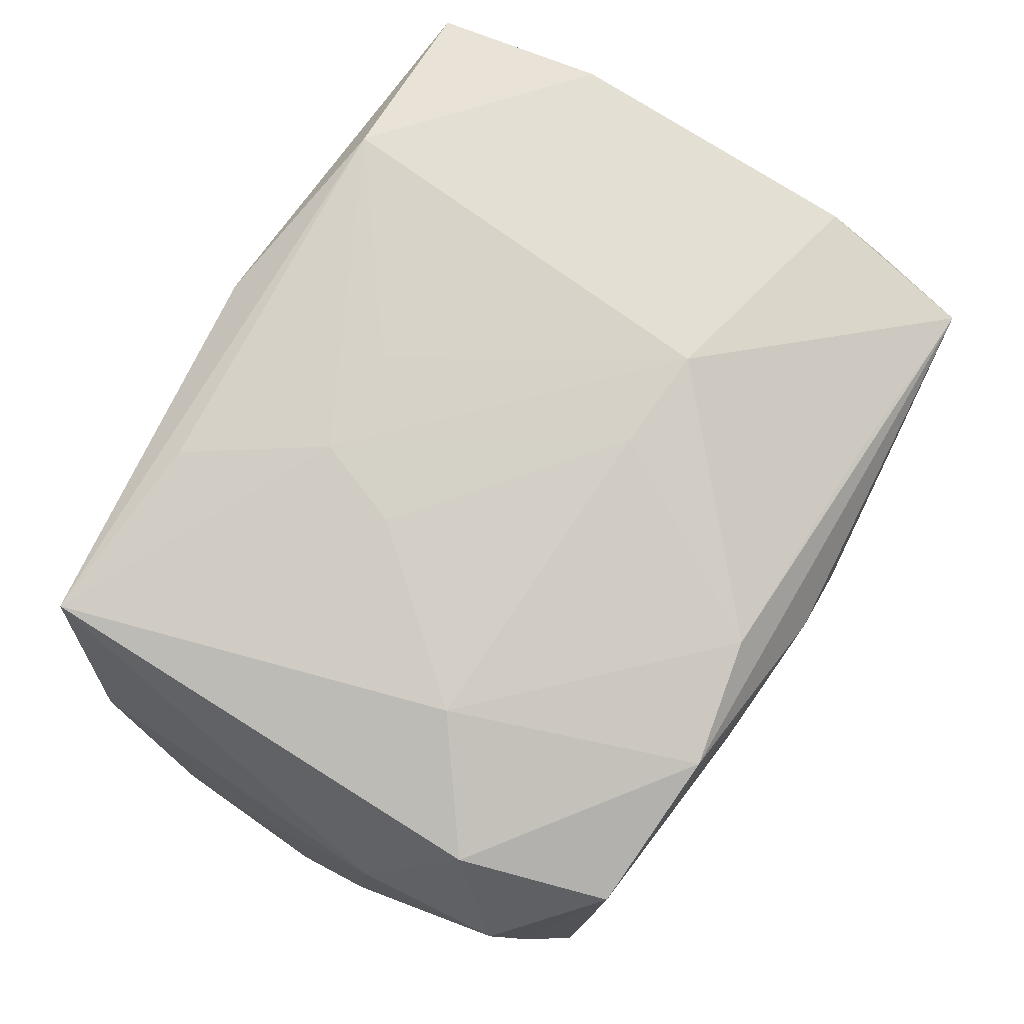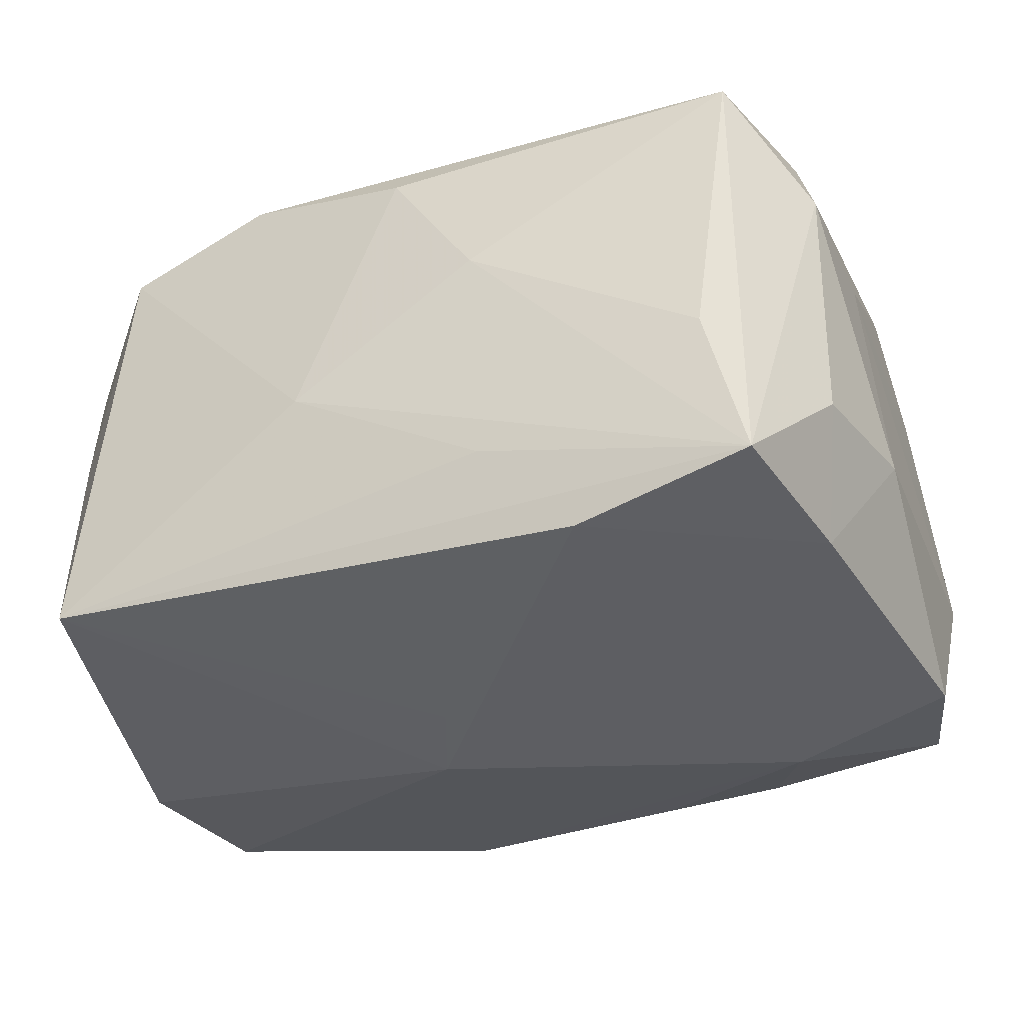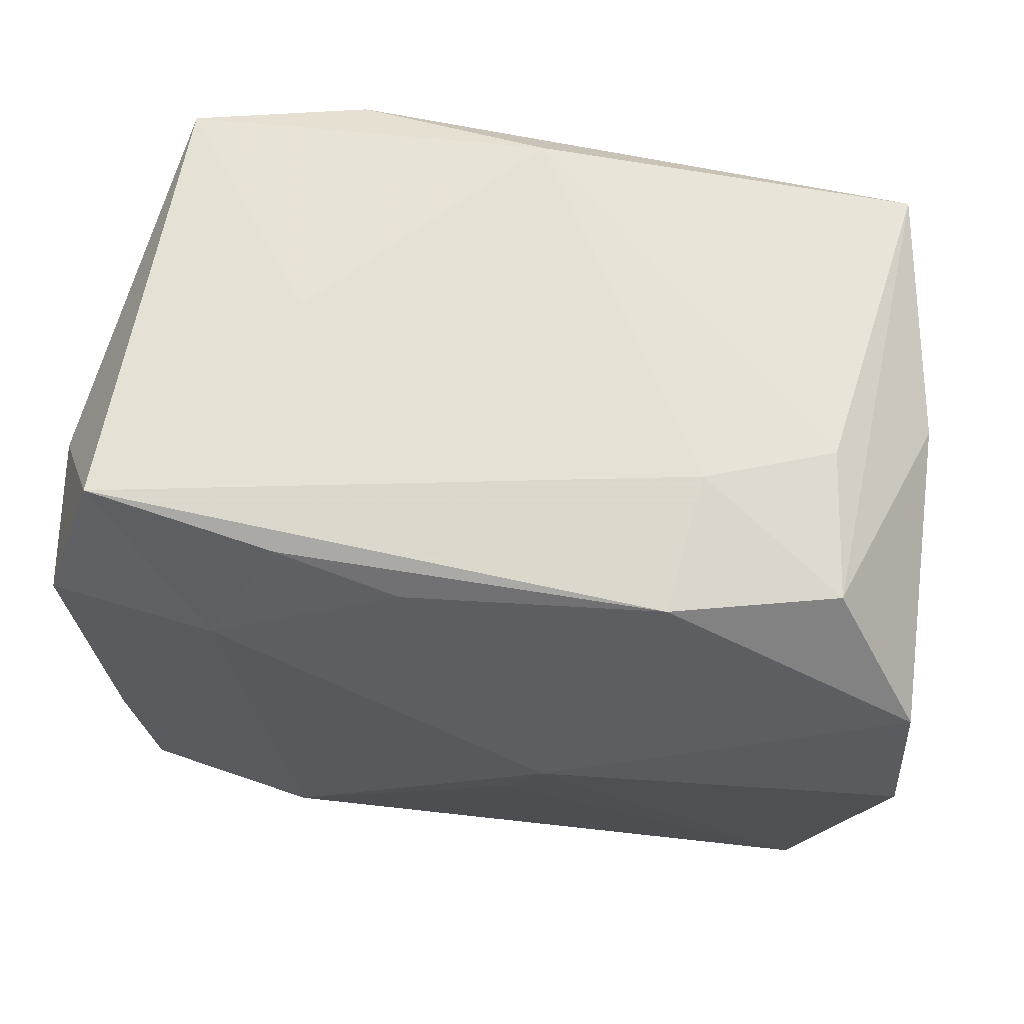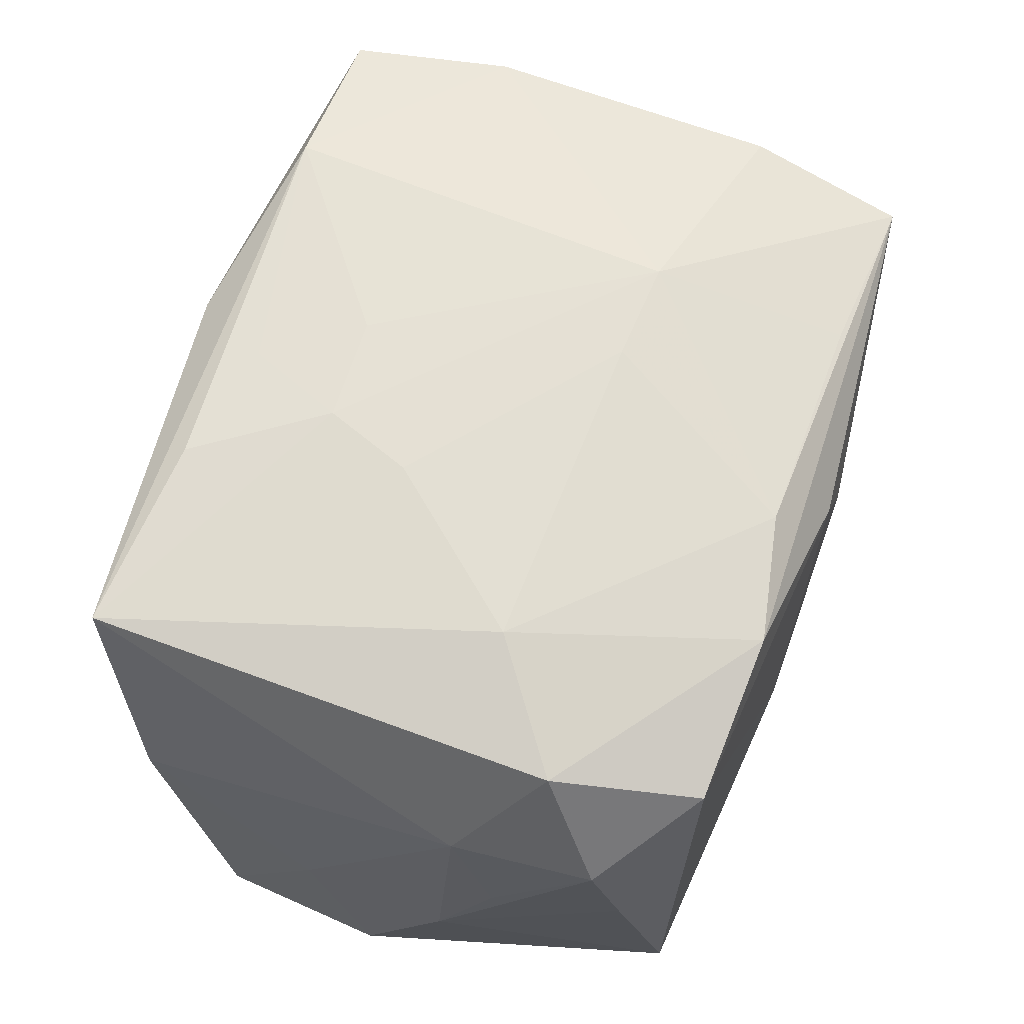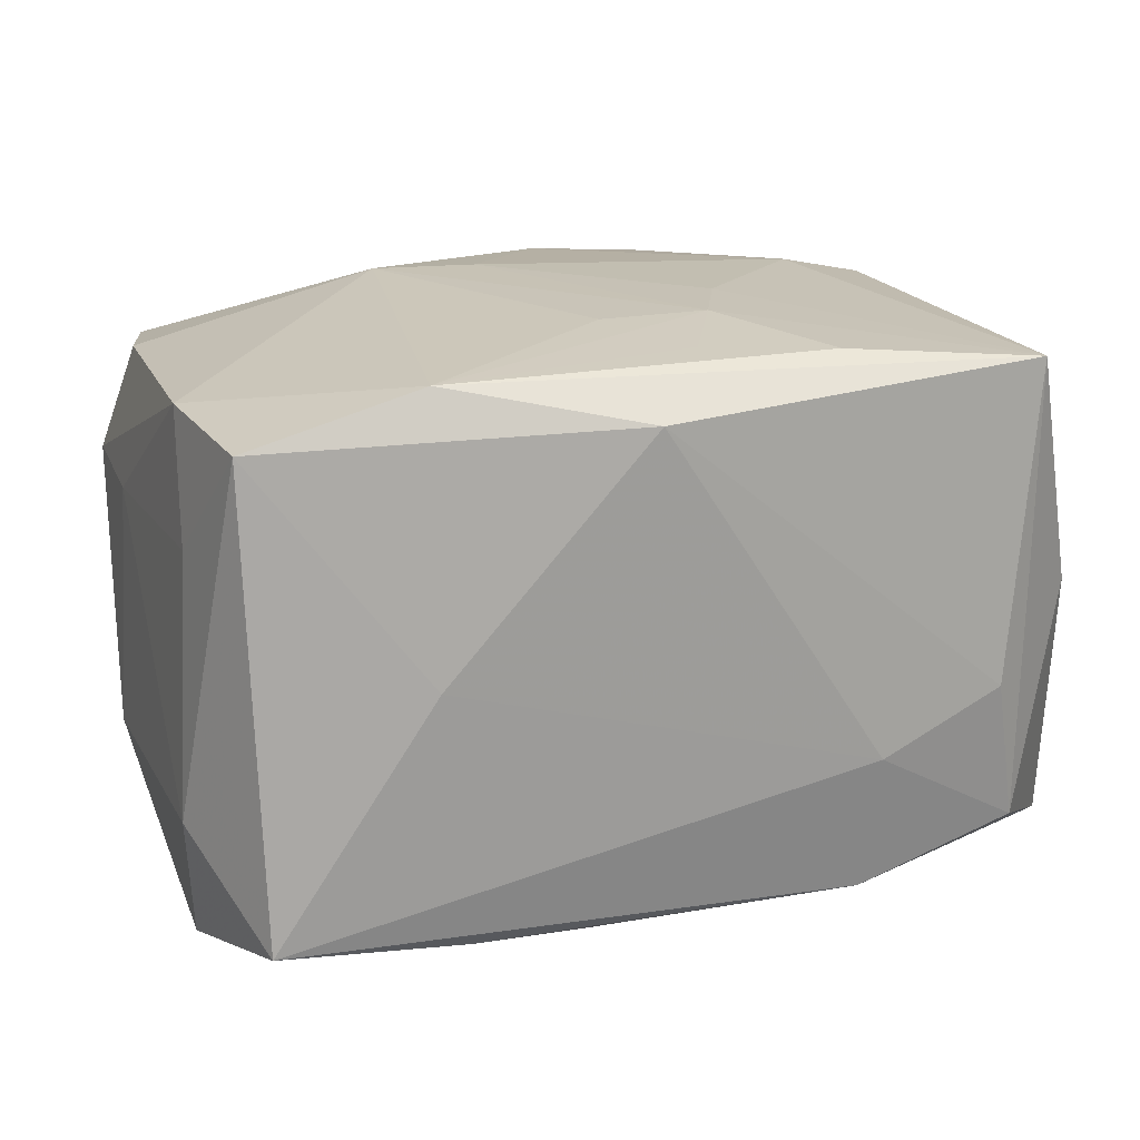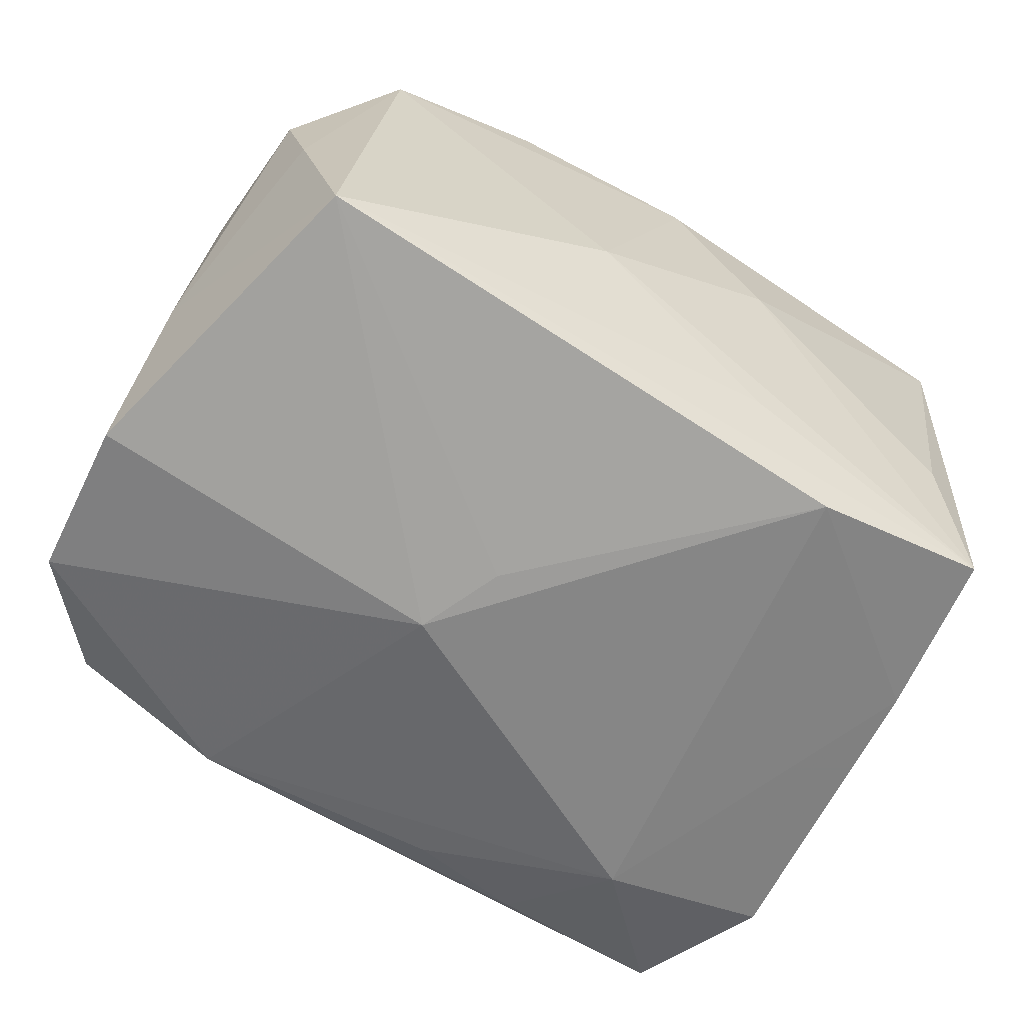
<metadata>
{"format":"obj","ext":"obj","renderer":"f3d","projection":"perspective","resolution":1024,"background":"white","views":[{"elev":79.0,"azim":-59.0,"up":"+Z"},{"elev":-38.0,"azim":25.1,"up":"+Z"},{"elev":64.8,"azim":-169.2,"up":"+Y"},{"elev":65.0,"azim":-71.3,"up":"+Z"},{"elev":19.4,"azim":163.9,"up":"+Z"},{"elev":-63.7,"azim":-30.3,"up":"+Z"}]}
</metadata>
<code>
v -0.02199 -0.01823 -0.01371
v -0.02185 -0.009895 0.01458
v 0.009936 -0.00641 0.01738
v -0.02379 -0.01531 0.0001927
v -0.02466 -0.01358 0.008005
v -0.007406 0.003752 0.01731
v 0.01112 -0.01697 -0.01662
v 0.000945 -0.02035 0.01113
v -0.01014 0.01637 0.01674
v 0.02388 0.01155 0.007298
v -0.02565 -0.007751 0.0007402
v 0.003275 0.01698 -0.01457
v 0.02279 -0.007602 -0.01515
v 0.000807 0.009023 0.01731
v 0.0261 -0.003712 -0.008035
v 0.003979 -0.00595 0.01735
v 0.01196 0.01729 0.01662
v -0.002864 0.01457 0.01689
v 0.006309 -0.02064 0.002298
v -0.01934 -0.01838 0.01241
v -0.02637 -0.004417 -0.006366
v -0.02537 -0.00525 0.008098
v 0.02414 0.01052 -0.01501
v -0.005534 0.001056 -0.01783
v -0.02455 0.01492 0.002145
v -0.02604 0.01046 -0.01403
v -0.01138 0.01856 -0.01334
v -0.0121 0.01963 -0.005422
v 0.02523 -0.004386 0.005985
v 0.02167 -0.01739 -0.01496
v 0.01966 -0.01858 -0.005981
v -0.02136 0.01757 0.01583
v -0.005257 -0.02035 -0.004293
v 0.01223 0.01963 0.001146
v -0.0207 0.01792 -0.01046
v 0.02485 0.01324 -0.007238
v -0.01503 -0.004958 0.01675
v -0.01918 0.01892 -0.002191
v -0.003242 -0.003813 -0.01741
v 0.02353 0.008022 0.01414
v 0.02366 -0.009348 0.01301
v 0.000575 0.01963 0.01428
v -0.02345 0.01122 0.0091
v 0.02486 -0.01167 -0.008753
v 0.01416 0.01171 -0.0165
v 0.02551 -0.01268 0.006115
v 0.0222 -0.01874 0.01152
v -0.02607 0.004549 -0.005699
v 0.01156 -0.01789 0.0134
v -0.02675 0.0006756 -0.01512
v 0.01042 0.01845 -0.01382
v 0.02191 0.01753 0.01387
v 0.02136 0.01955 -0.01263
v -0.005402 0.00887 0.01738
v -0.009987 -0.01896 0.01476
v -0.002696 -0.01752 0.01558
v 0.006006 -0.01869 -0.01084
f 30 1 7
f 38 32 42
f 31 30 47
f 33 1 57
f 57 30 33
f 1 30 57
f 53 52 36
f 24 45 7
f 24 1 50
f 23 45 53
f 23 36 15
f 53 36 23
f 50 1 21
f 21 11 22
f 4 21 1
f 22 25 48
f 50 21 48
f 48 21 22
f 22 32 43
f 43 25 22
f 32 25 43
f 28 38 42
f 35 25 32
f 32 38 35
f 38 28 35
f 2 32 22
f 47 55 8
f 17 52 42
f 42 32 17
f 42 52 34
f 34 52 53
f 34 28 42
f 53 28 34
f 15 36 29
f 7 1 39
f 39 24 7
f 1 24 39
f 13 23 15
f 15 44 13
f 13 44 30
f 13 30 7
f 7 45 13
f 45 23 13
f 25 35 26
f 50 48 26
f 26 48 25
f 26 24 50
f 27 28 53
f 27 35 28
f 27 26 35
f 45 24 27
f 24 26 27
f 5 2 22
f 22 11 5
f 11 21 5
f 21 4 5
f 56 55 47
f 52 17 40
f 40 17 3
f 54 17 18
f 19 31 47
f 47 8 19
f 19 8 33
f 33 30 19
f 30 31 19
f 53 45 51
f 51 27 53
f 55 2 20
f 2 5 20
f 20 5 4
f 20 4 1
f 20 1 33
f 33 8 20
f 20 8 55
f 47 3 49
f 49 56 47
f 3 56 49
f 41 3 47
f 41 40 3
f 10 29 36
f 10 40 29
f 10 36 52
f 52 40 10
f 32 54 9
f 9 54 18
f 9 17 32
f 18 17 9
f 32 2 37
f 37 2 55
f 55 56 37
f 3 17 14
f 14 54 3
f 17 54 14
f 45 27 12
f 12 51 45
f 27 51 12
f 29 40 46
f 40 41 46
f 46 41 47
f 47 30 46
f 15 29 46
f 30 44 46
f 46 44 15
f 6 54 32
f 32 37 6
f 16 6 37
f 16 56 3
f 16 37 56
f 3 54 16
f 54 6 16

</code>
